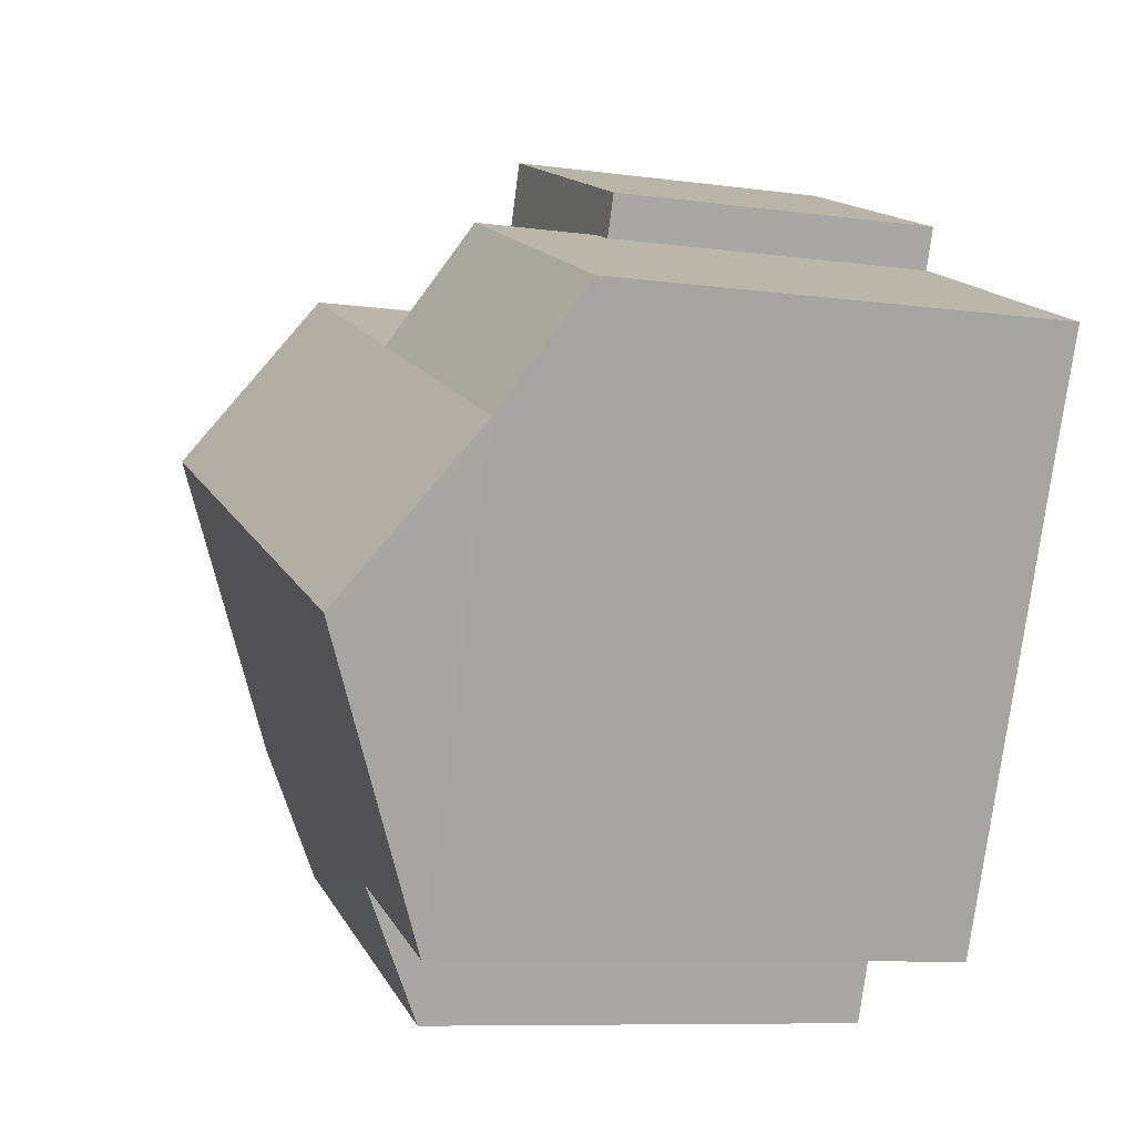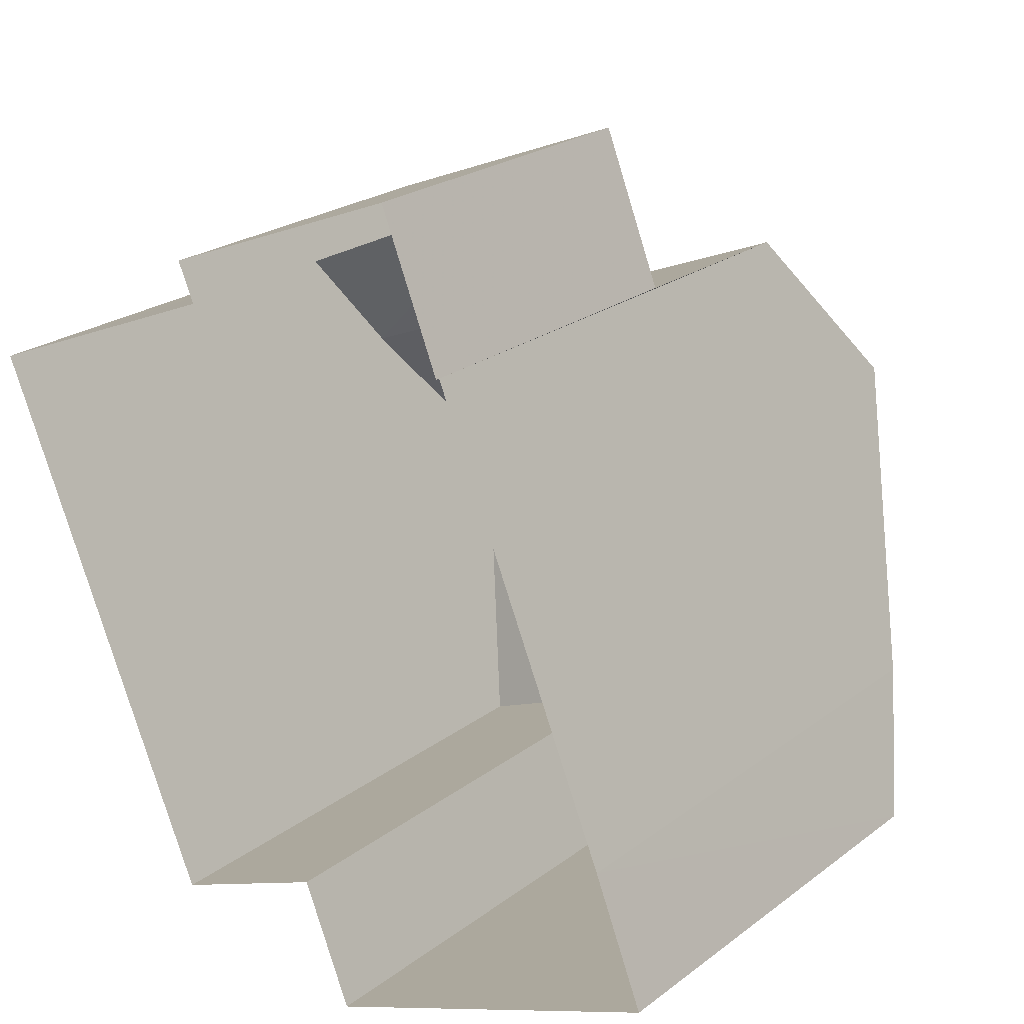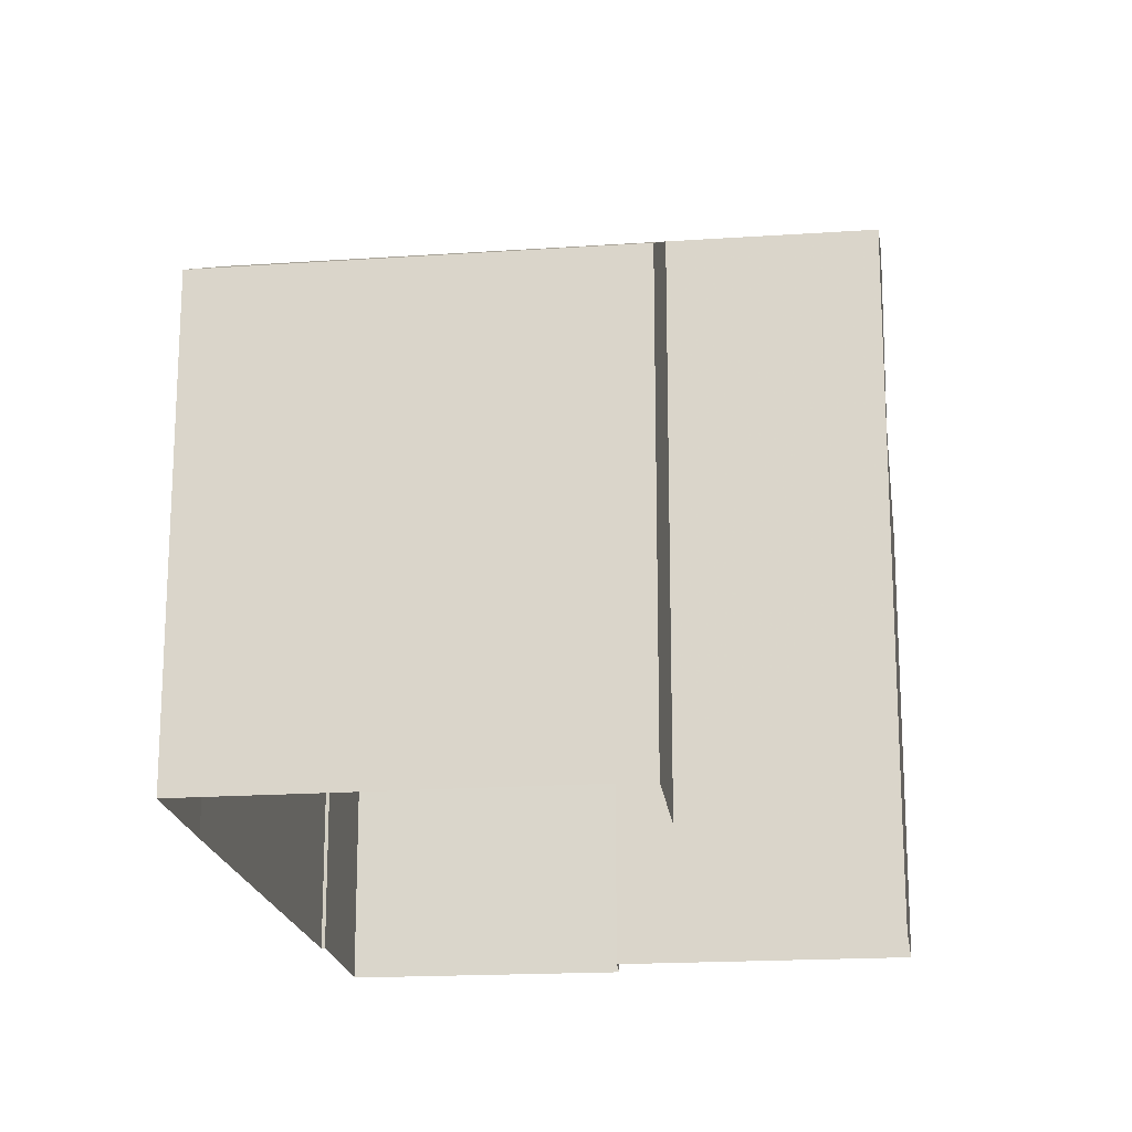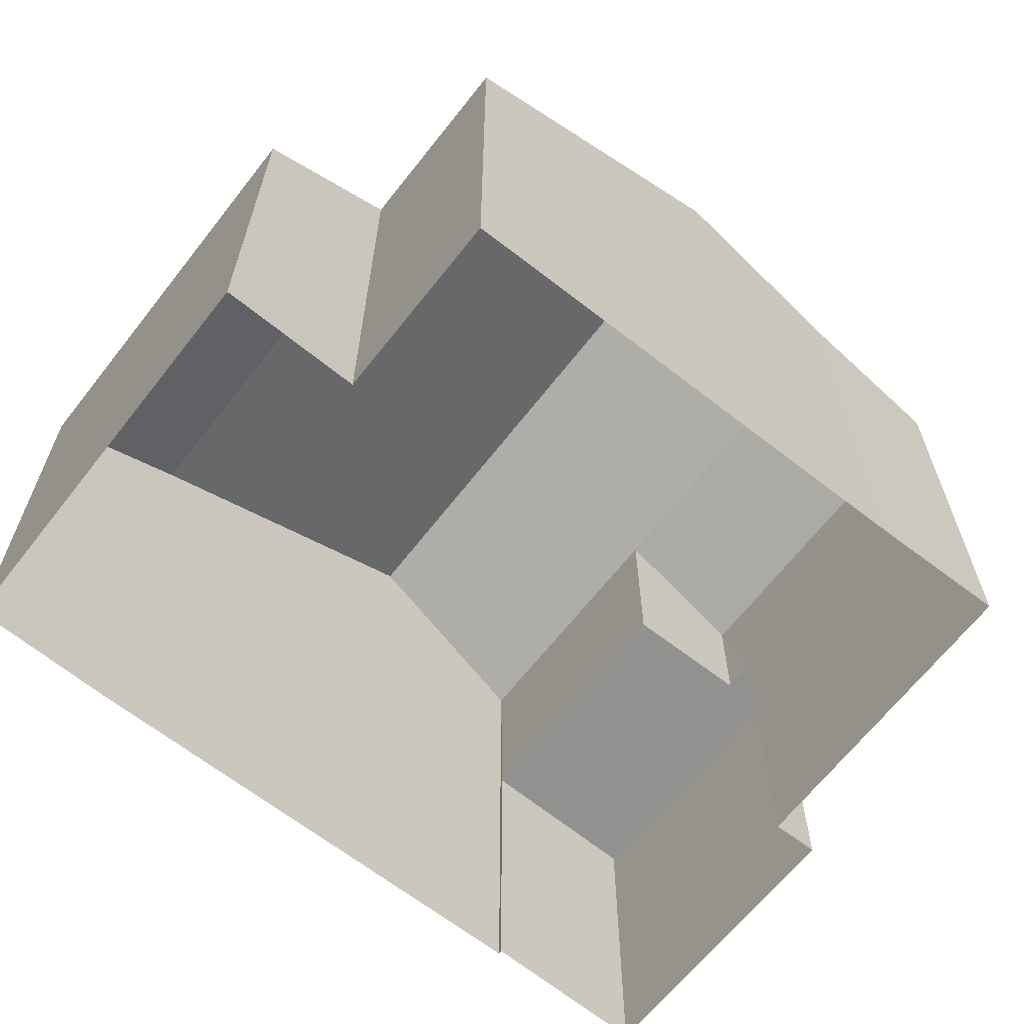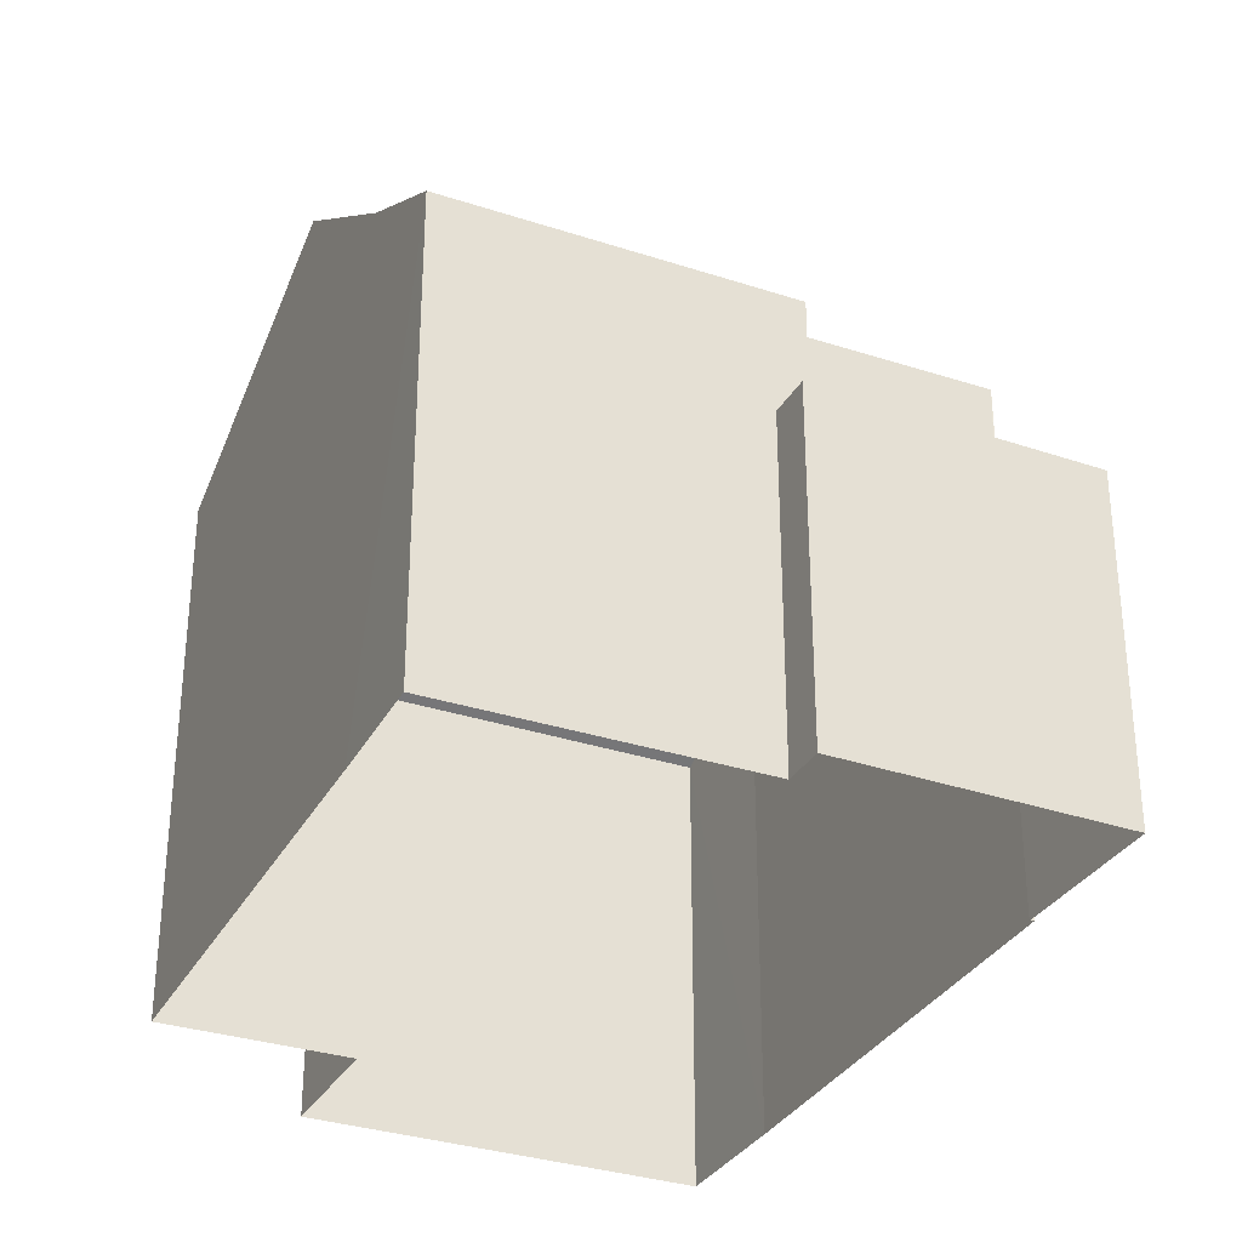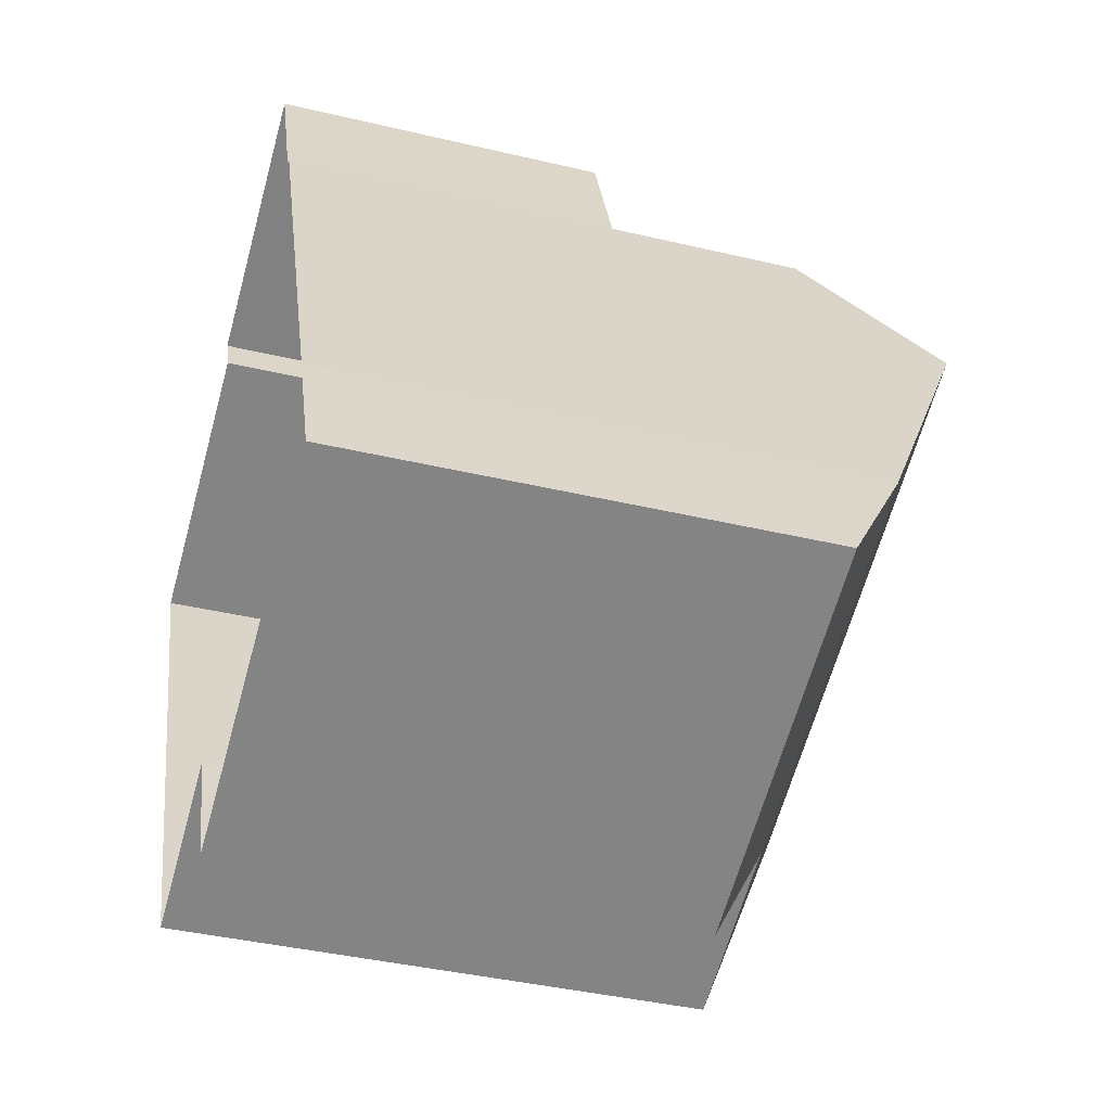
<metadata>
{"format":"obj","ext":"obj","renderer":"f3d","projection":"perspective","resolution":1024,"background":"white","views":[{"elev":-8.7,"azim":69.3,"up":"+Y"},{"elev":23.3,"azim":-141.3,"up":"+Y"},{"elev":-19.0,"azim":-15.0,"up":"+Z"},{"elev":-65.9,"azim":29.6,"up":"+Z"},{"elev":-32.4,"azim":133.0,"up":"+Z"},{"elev":-39.3,"azim":-106.6,"up":"+Y"}]}
</metadata>
<code>
v -2.258e+05 -1.274e+05 12.37
v -2.258e+05 -1.274e+05 12.37
v -2.258e+05 -1.274e+05 12.37
v -2.258e+05 -1.274e+05 12.37
v -2.258e+05 -1.274e+05 12.37
v -2.258e+05 -1.274e+05 12.37
v -2.258e+05 -1.274e+05 12.37
v -2.258e+05 -1.274e+05 12.37
v -2.258e+05 -1.274e+05 12.37
v -2.258e+05 -1.274e+05 12.37
v -2.258e+05 -1.274e+05 12.37
v -2.258e+05 -1.274e+05 12.37
v -2.258e+05 -1.274e+05 19.79
v -2.258e+05 -1.274e+05 18.83
v -2.258e+05 -1.274e+05 18.83
v -2.258e+05 -1.274e+05 19.79
v -2.258e+05 -1.274e+05 19.79
v -2.258e+05 -1.274e+05 21.52
v -2.258e+05 -1.274e+05 21.52
v -2.258e+05 -1.274e+05 18.78
v -2.258e+05 -1.274e+05 19.79
v -2.258e+05 -1.274e+05 18.78
v -2.258e+05 -1.274e+05 19.79
v -2.258e+05 -1.274e+05 17.08
v -2.258e+05 -1.274e+05 17.08
v -2.258e+05 -1.274e+05 17.08
v -2.258e+05 -1.274e+05 17.08
v -2.258e+05 -1.274e+05 17.08
v -2.258e+05 -1.274e+05 17.08
v -2.258e+05 -1.274e+05 19.79
f 1 2 3
f 4 1 5
f 6 4 5
f 7 3 8
f 7 8 9
f 10 11 5
f 12 10 7
f 1 3 5
f 5 3 7
f 10 5 7
f 13 14 15
f 13 16 14
f 17 18 13
f 13 19 16
f 13 18 19
f 20 21 22
f 20 23 21
f 24 25 26
f 25 27 26
f 26 28 29
f 26 27 28
f 30 19 23
f 23 18 21
f 23 19 18
f 12 24 22
f 22 24 20
f 12 7 24
f 20 24 26
f 3 27 8
f 3 28 27
f 29 23 20
f 26 29 20
f 2 1 30
f 30 16 19
f 30 1 16
f 3 2 28
f 2 30 28
f 28 23 29
f 28 30 23
f 14 1 4
f 14 16 1
f 17 11 21
f 17 21 18
f 11 10 21
f 25 9 8
f 27 25 8
f 22 21 10
f 12 22 10
f 7 9 25
f 24 7 25
f 13 5 11
f 17 13 11
f 15 4 6
f 15 14 4
f 15 6 5
f 13 15 5

</code>
